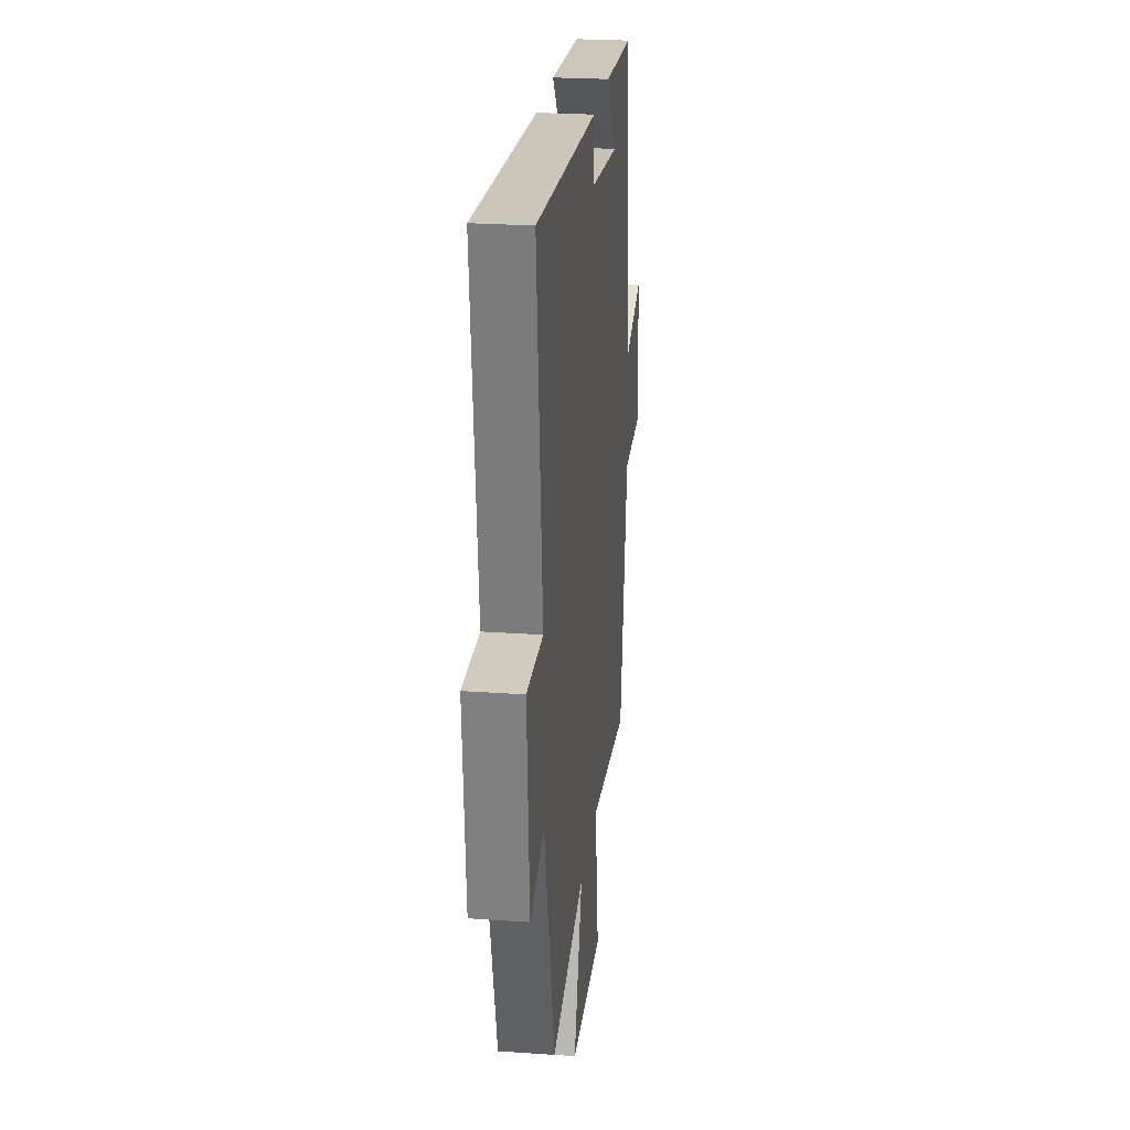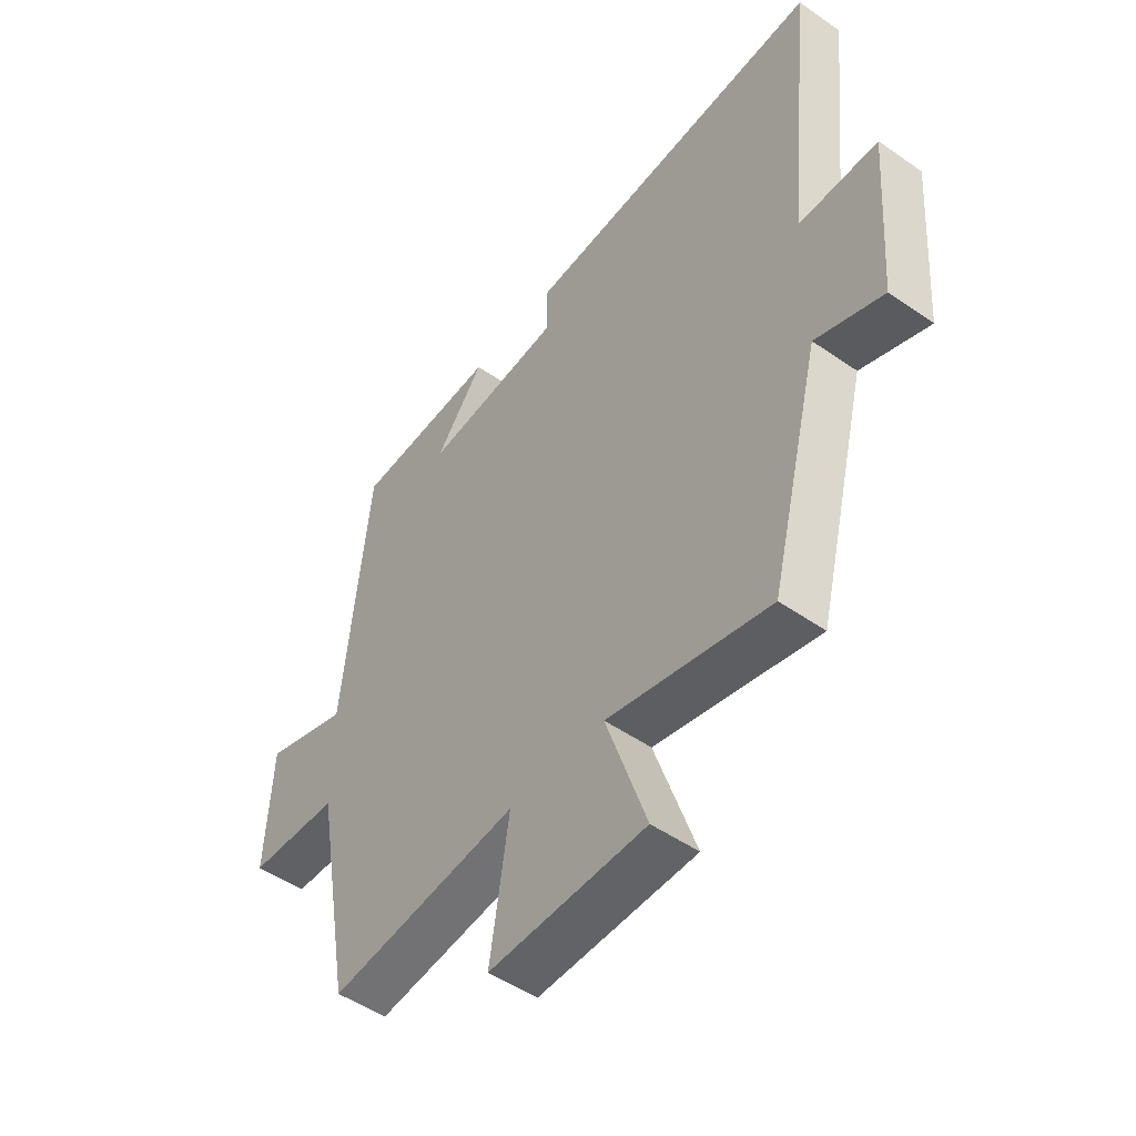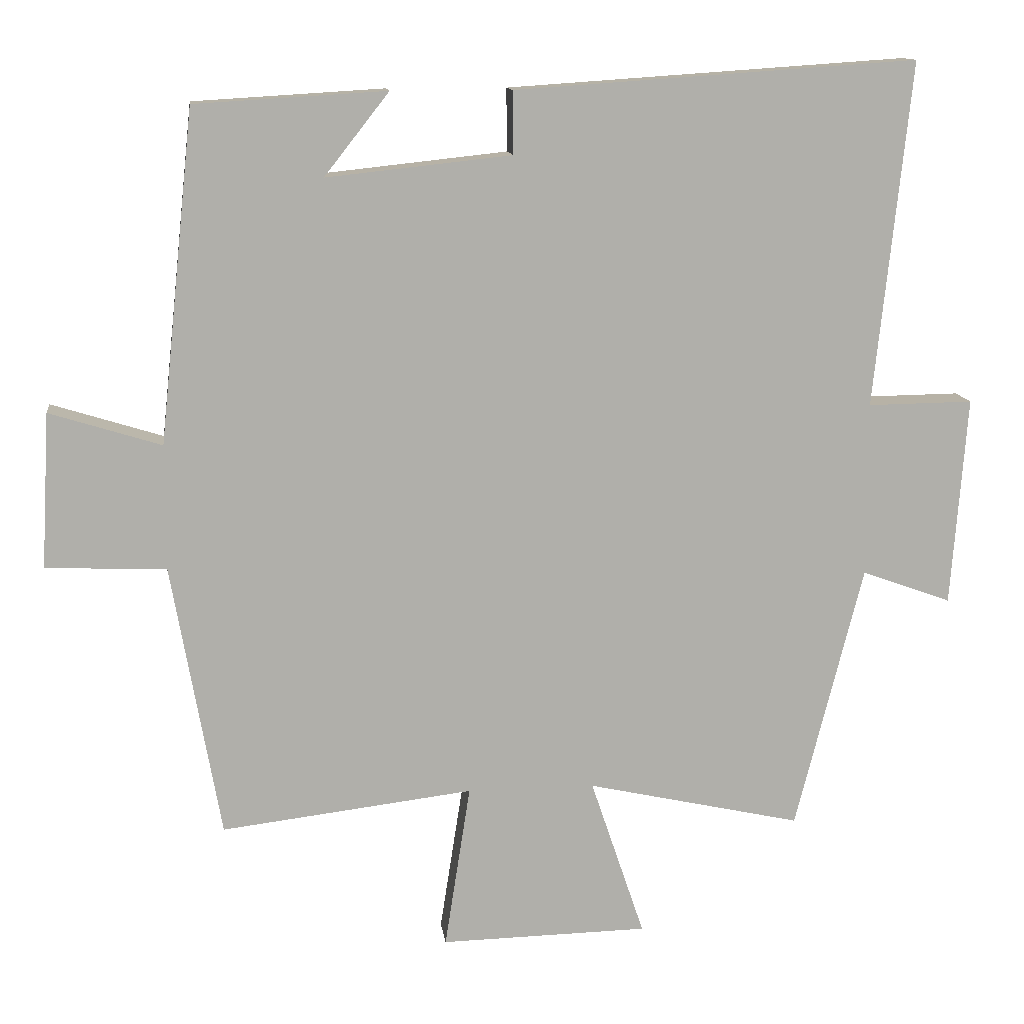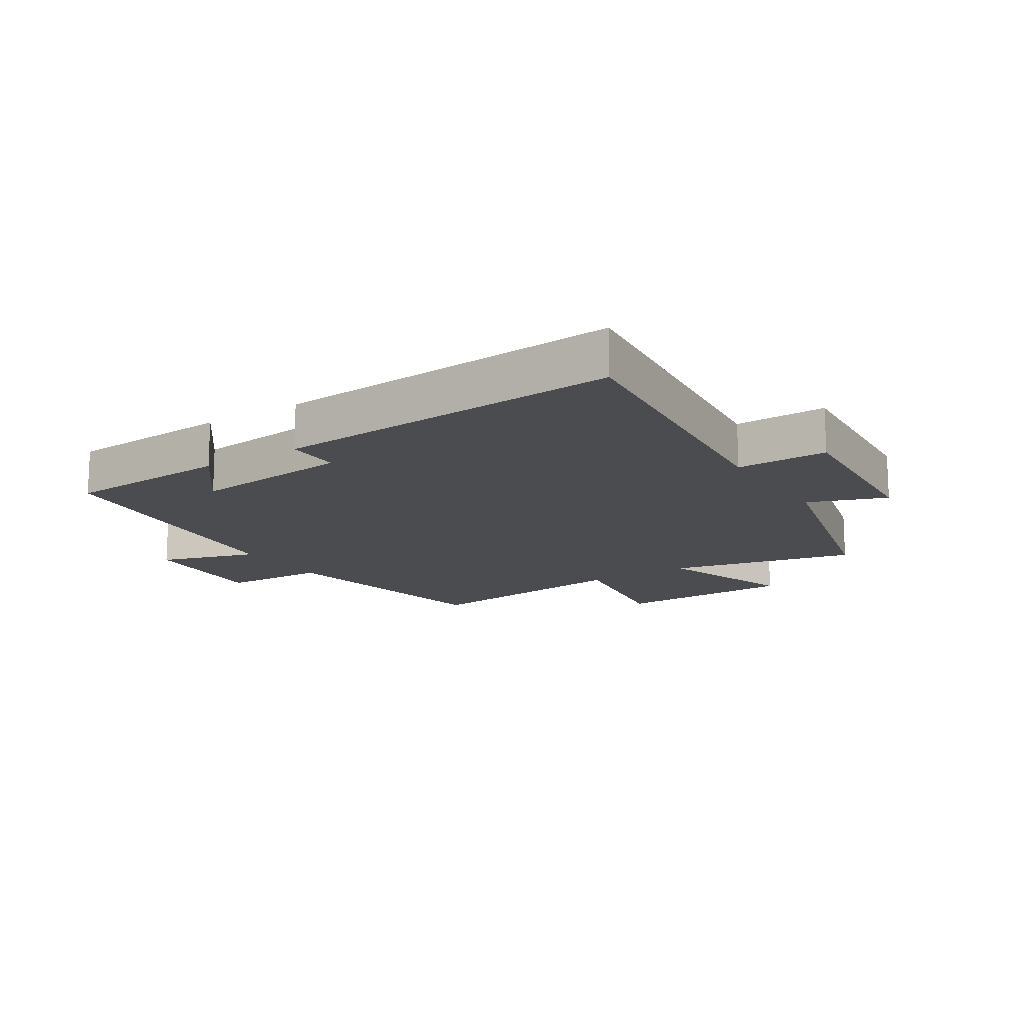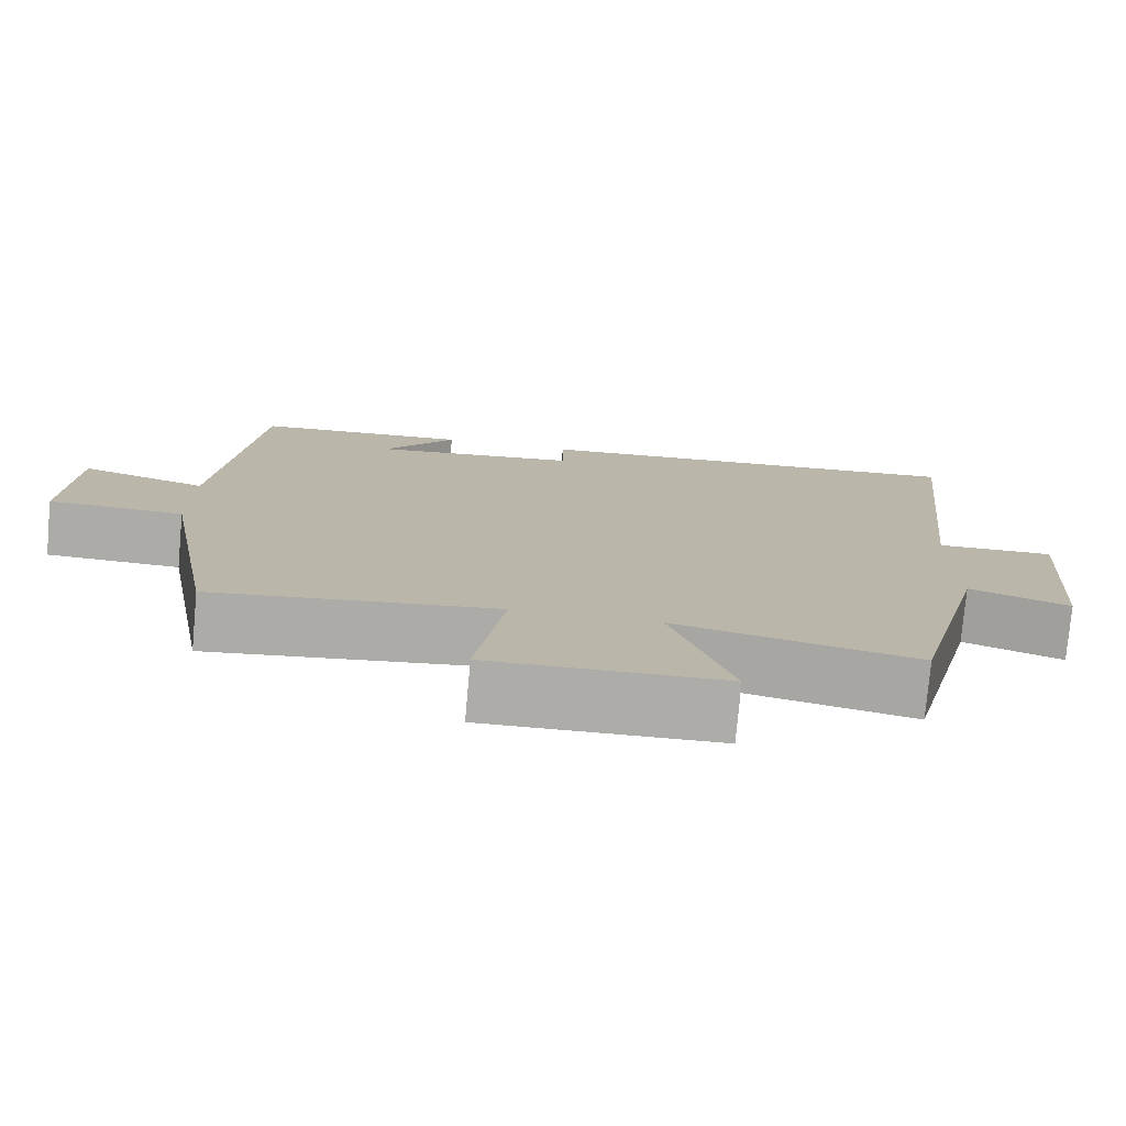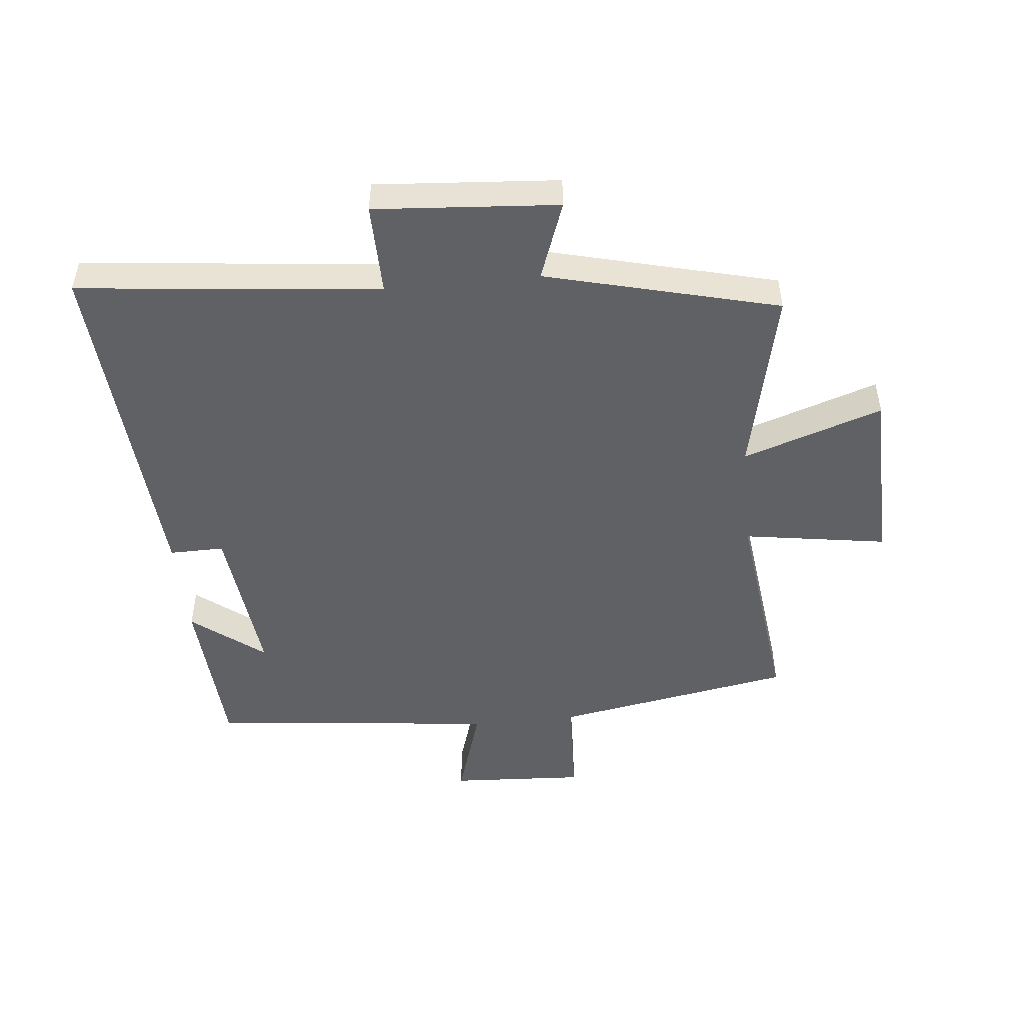
<metadata>
{"format":"obj","ext":"obj","renderer":"f3d","projection":"perspective","resolution":1024,"background":"white","views":[{"elev":24.6,"azim":96.6,"up":"+Z"},{"elev":-49.8,"azim":52.5,"up":"+Z"},{"elev":12.4,"azim":-7.3,"up":"+Z"},{"elev":-14.8,"azim":32.7,"up":"+Y"},{"elev":-76.7,"azim":-5.1,"up":"+Z"},{"elev":-48.9,"azim":95.8,"up":"+Y"}]}
</metadata>
<code>
v 0.405 0.07 -0.567
v 0.103 0.07 -0.5
v 0.179 0.07 -0.725
v -0.113 0.07 -0.731
v -0.077 0.07 -0.5
v -0.431 0.07 -0.543
v -0.5 0.07 -0.157
v -0.669 0.07 -0.15
v -0.657 0.07 0.068
v -0.5 0.07 0.019
v -0.451 0.07 0.484
v -0.182 0.07 0.5
v -0.273 0.07 0.384
v -0.013 0.07 0.412
v -0.014 0.07 0.5
v 0.551 0.07 0.538
v 0.5 0.07 0.053
v 0.648 0.07 0.055
v 0.626 0.07 -0.239
v 0.5 0.07 -0.193
v 0.405 0 -0.567
v 0.103 0 -0.5
v 0.179 0 -0.725
v -0.113 0 -0.731
v -0.077 0 -0.5
v -0.431 0 -0.543
v -0.5 0 -0.157
v -0.669 0 -0.15
v -0.657 0 0.068
v -0.5 0 0.019
v -0.451 0 0.484
v -0.182 0 0.5
v -0.273 0 0.384
v -0.013 0 0.412
v -0.014 0 0.5
v 0.551 0 0.538
v 0.5 0 0.053
v 0.648 0 0.055
v 0.626 0 -0.239
v 0.5 0 -0.193
f 17 18 19 20
f 17 20 1 2
f 14 15 16 17
f 13 14 17 2
f 11 12 13
f 10 11 13 2
f 7 8 9 10
f 5 6 7 10
f 5 10 2 3
f 3 4 5
f 40 39 38 37
f 22 21 40 37
f 37 36 35 34
f 22 37 34 33
f 33 32 31
f 22 33 31 30
f 30 29 28 27
f 30 27 26 25
f 23 22 30 25
f 25 24 23
f 1 21 22 2
f 2 22 23 3
f 3 23 24 4
f 4 24 25 5
f 5 25 26 6
f 6 26 27 7
f 7 27 28 8
f 8 28 29 9
f 9 29 30 10
f 10 30 31 11
f 11 31 32 12
f 12 32 33 13
f 13 33 34 14
f 14 34 35 15
f 15 35 36 16
f 16 36 37 17
f 17 37 38 18
f 18 38 39 19
f 19 39 40 20
f 20 40 21 1

</code>
